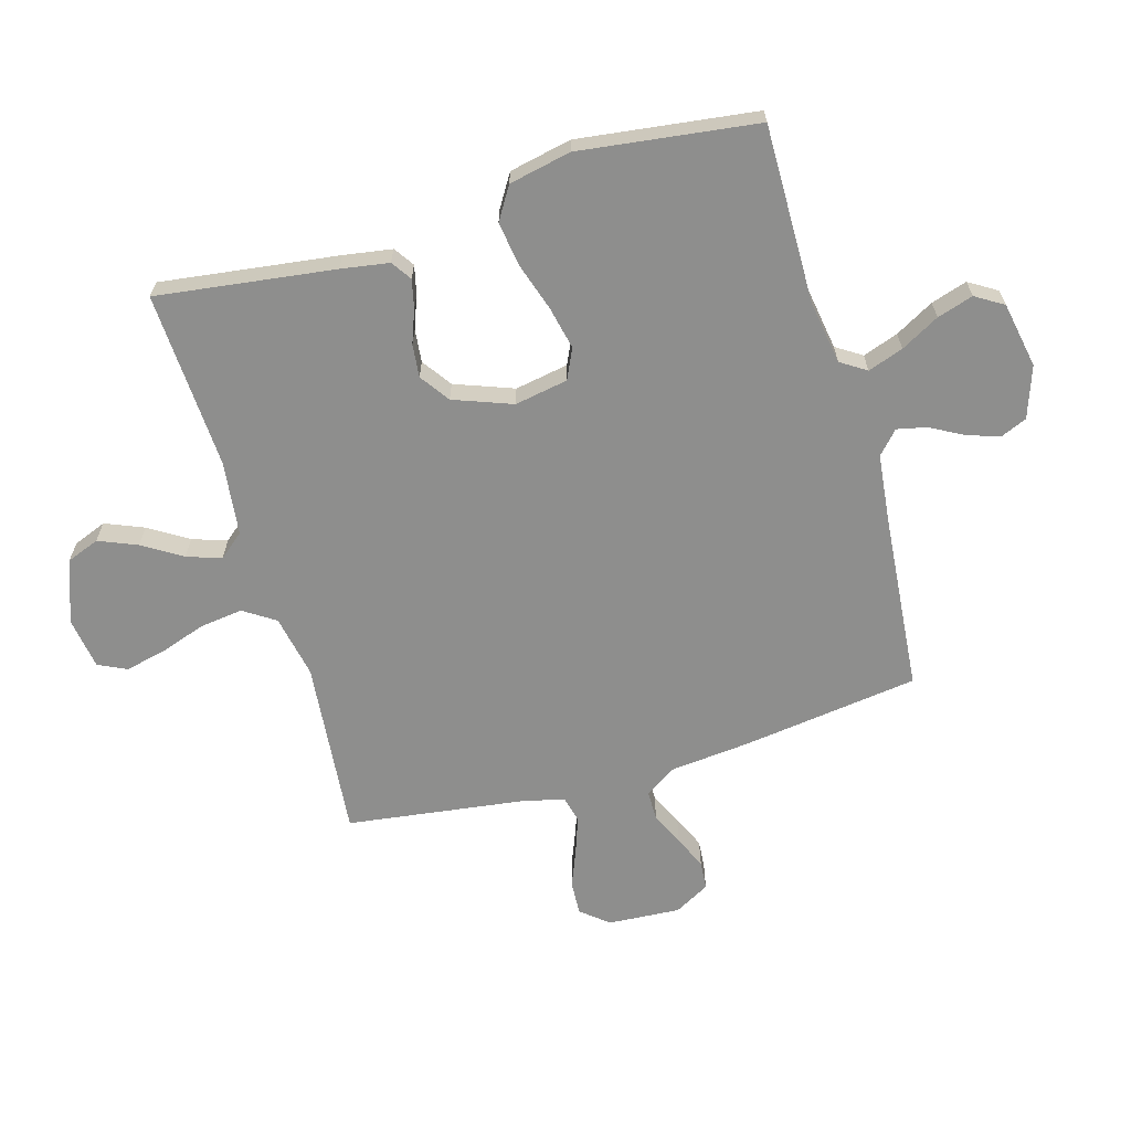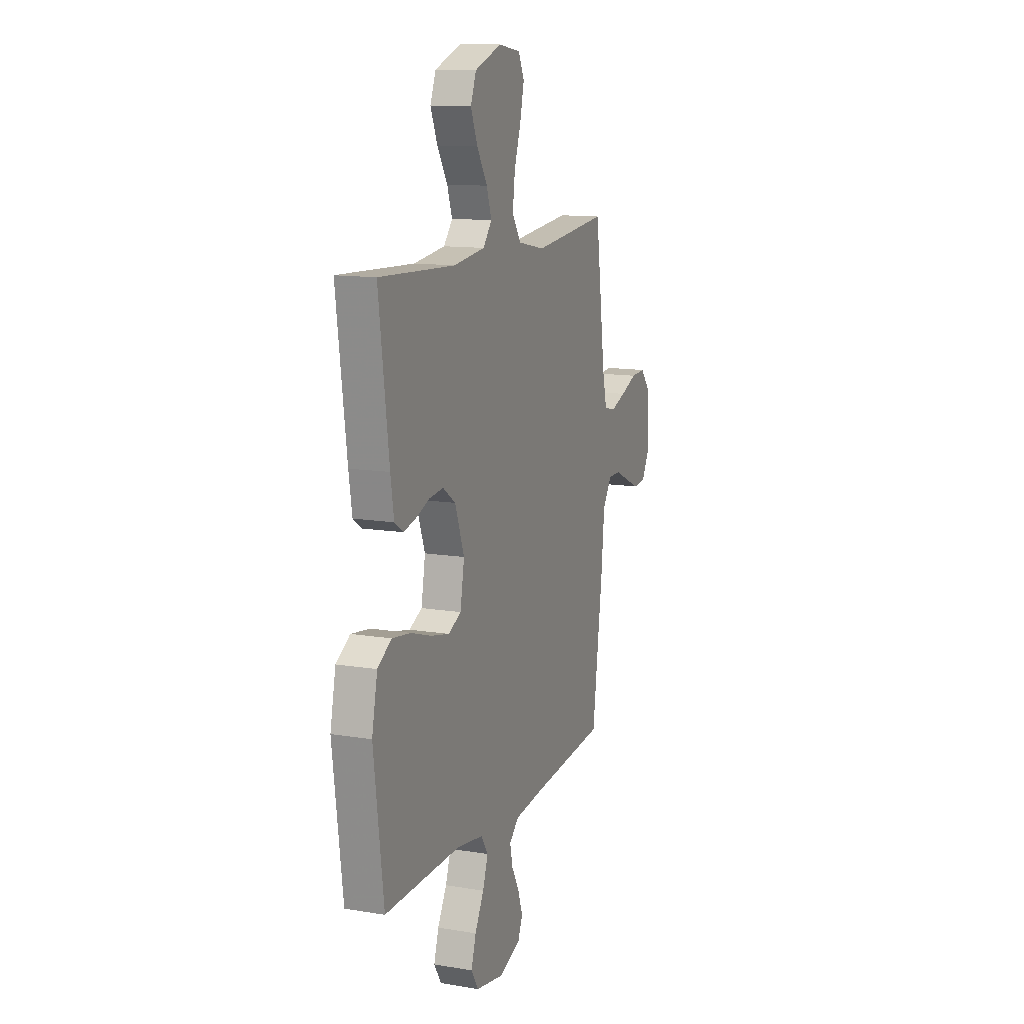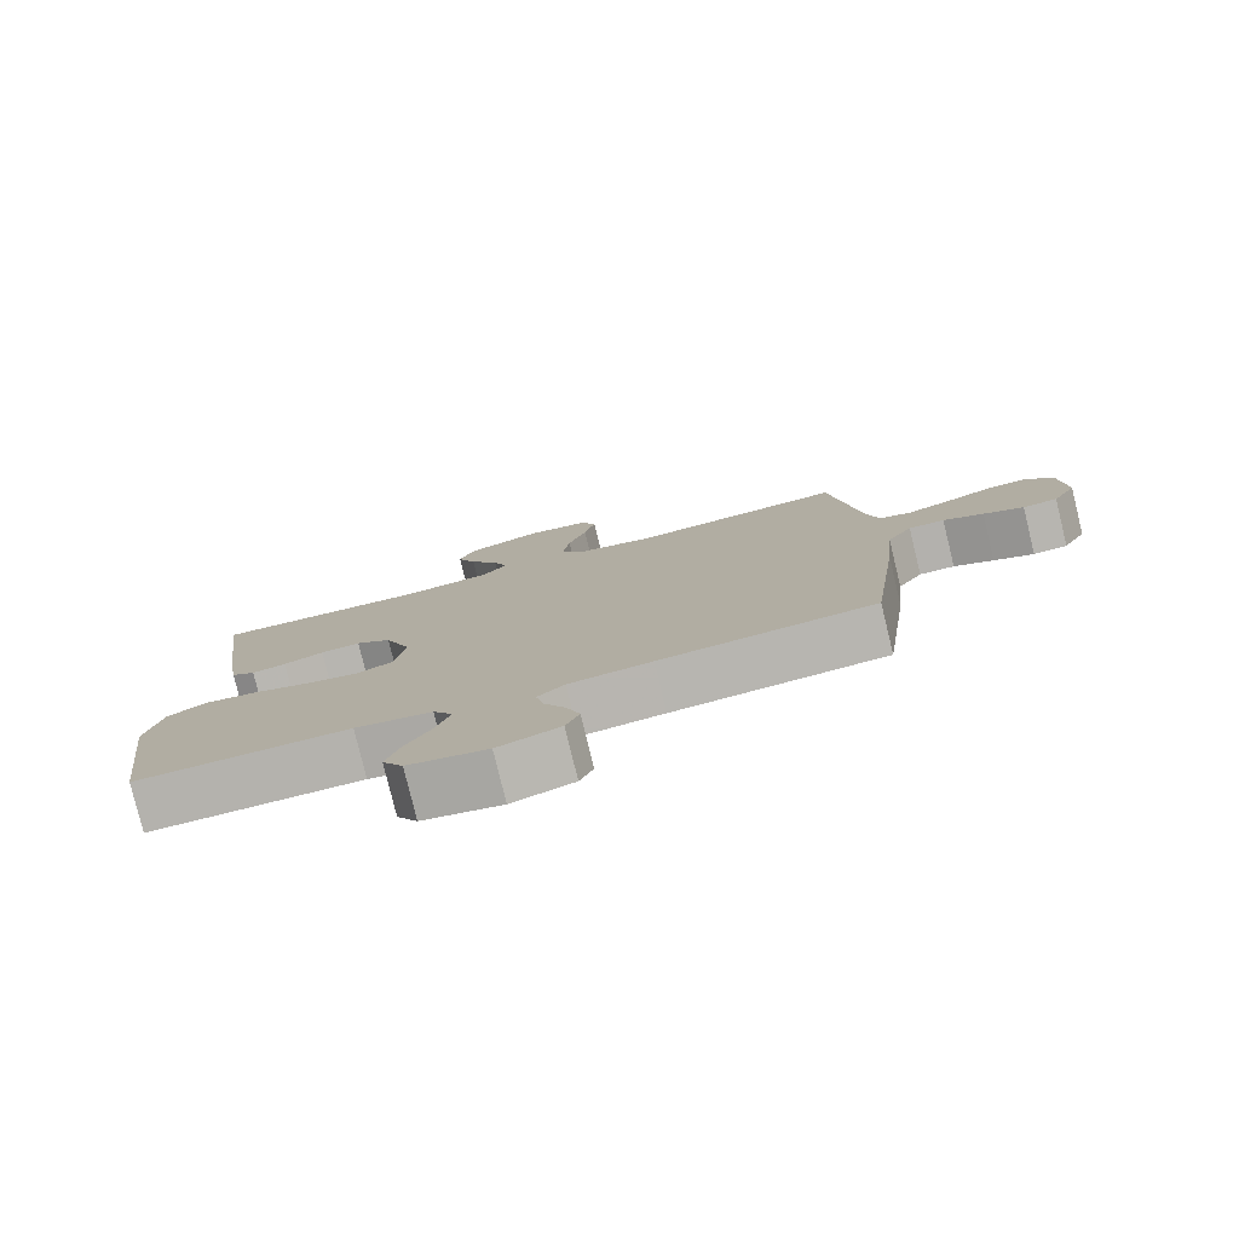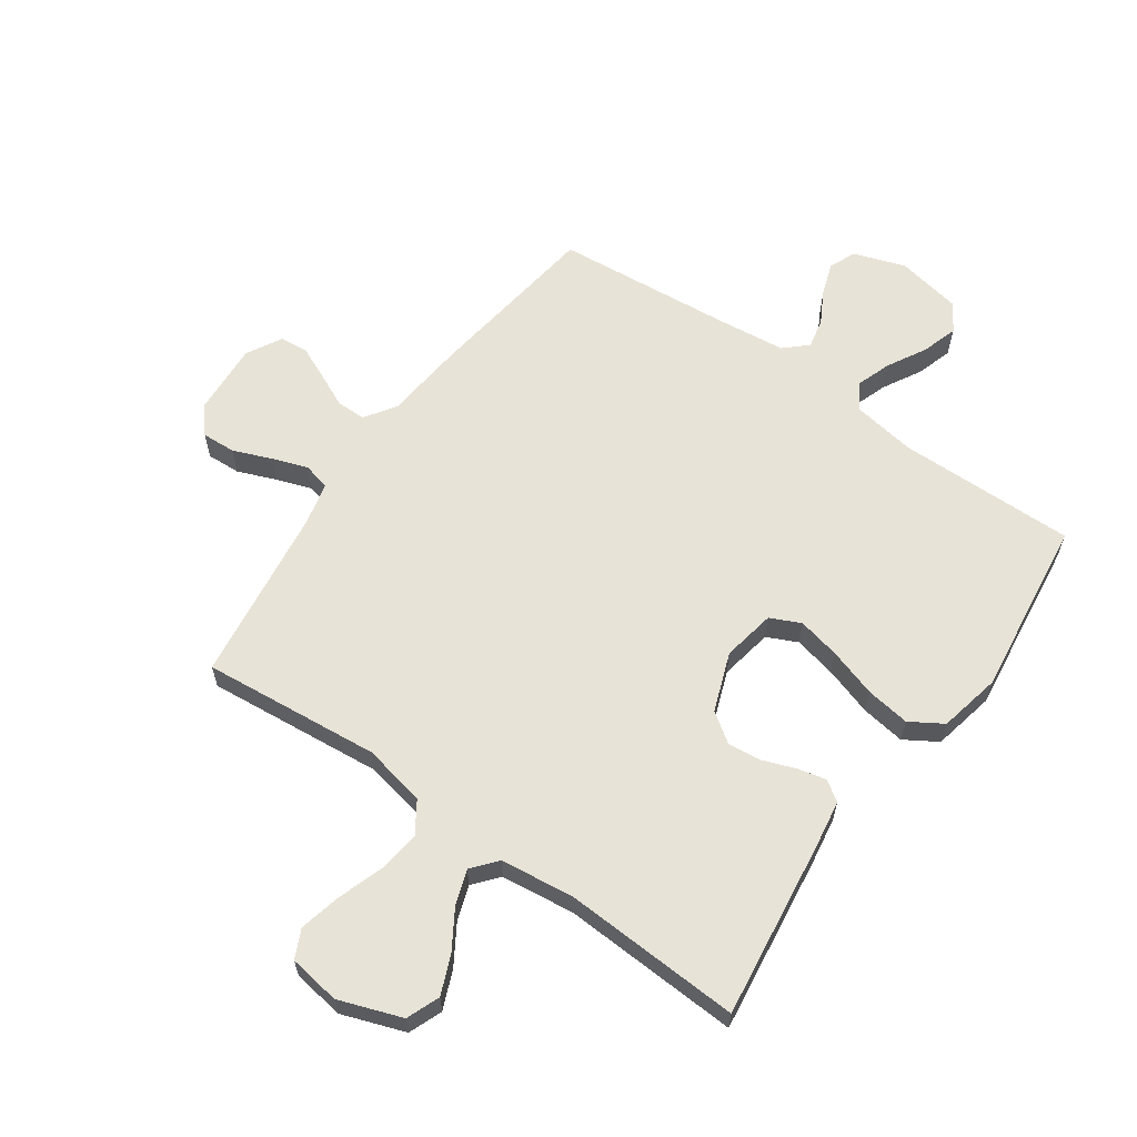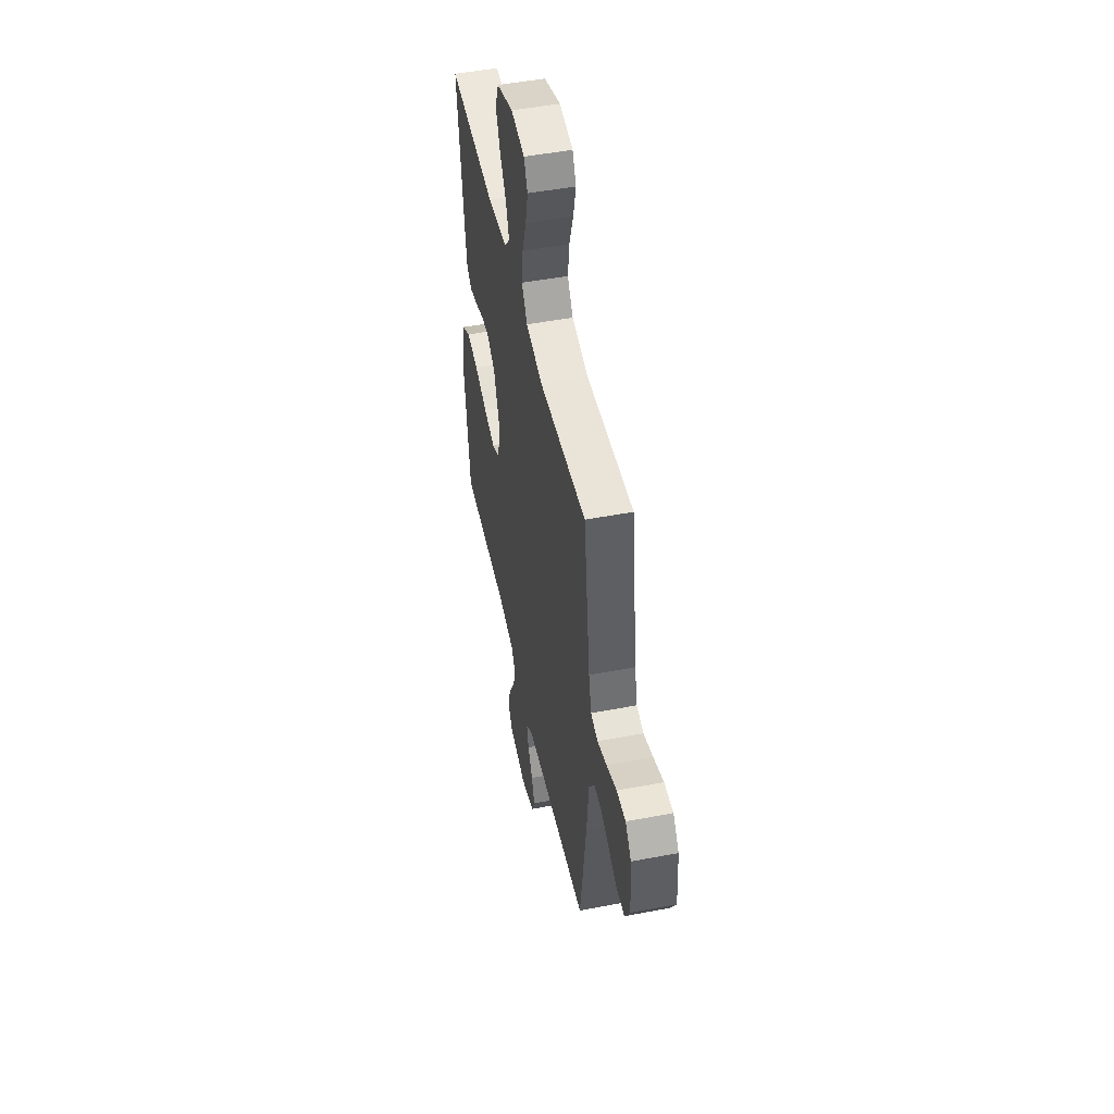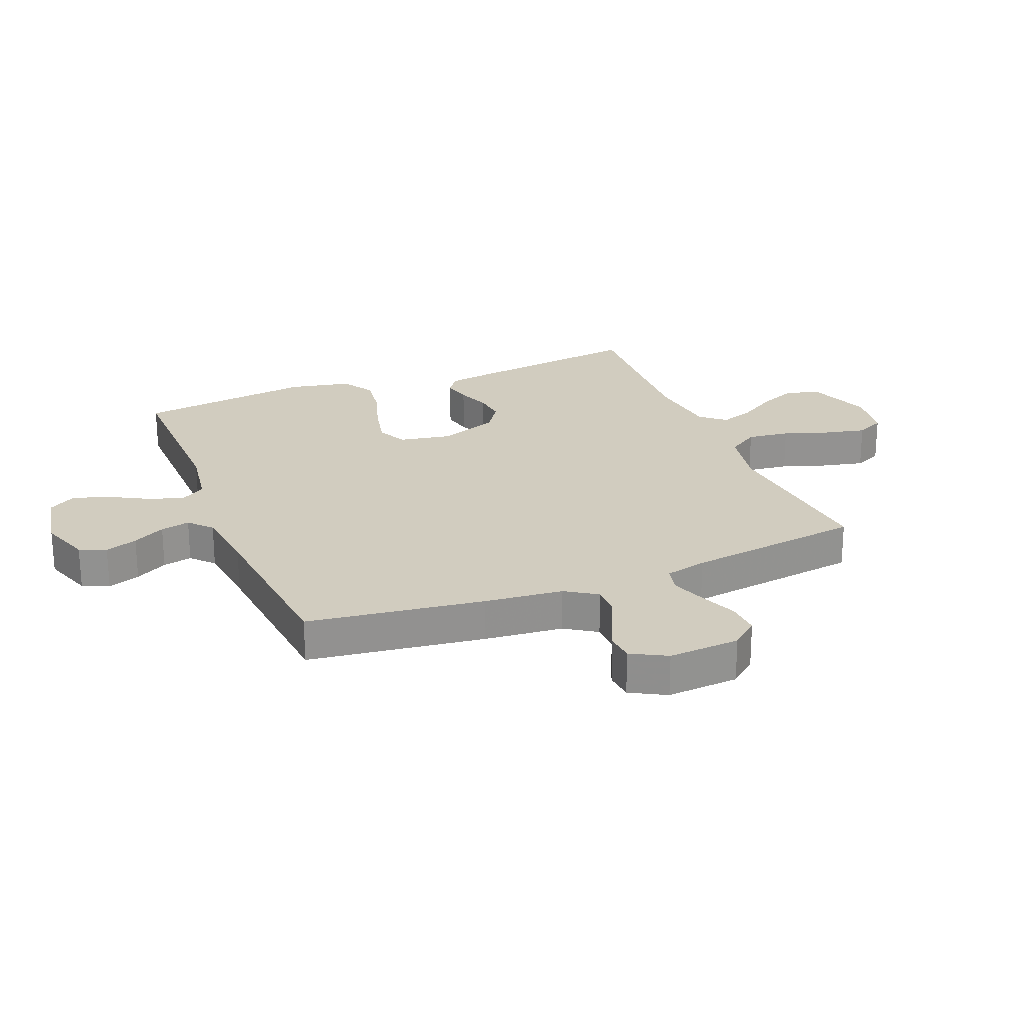
<metadata>
{"format":"obj","ext":"obj","renderer":"f3d","projection":"perspective","resolution":1024,"background":"white","views":[{"elev":-64.9,"azim":106.2,"up":"+Y"},{"elev":12.7,"azim":111.0,"up":"+Z"},{"elev":-79.3,"azim":-166.3,"up":"+Z"},{"elev":61.9,"azim":35.2,"up":"+Y"},{"elev":49.4,"azim":-101.9,"up":"+Z"},{"elev":23.9,"azim":-112.0,"up":"+Y"}]}
</metadata>
<code>
v 0.5 0.07 -0.5
v 0.2 0.07 -0.496
v 0.092 0.07 -0.513
v 0.064 0.07 -0.556
v 0.085 0.07 -0.616
v 0.121 0.07 -0.681
v 0.14 0.07 -0.742
v 0.111 0.07 -0.789
v 0 0.07 -0.81
v -0.087 0.07 -0.78
v -0.106 0.07 -0.735
v -0.087 0.07 -0.68
v -0.057 0.07 -0.625
v -0.046 0.07 -0.575
v -0.084 0.07 -0.54
v -0.2 0.07 -0.527
v -0.5 0.07 -0.5
v -0.54 0.07 -0.2
v -0.553 0.07 -0.066
v -0.588 0.07 -0.013
v -0.638 0.07 -0.013
v -0.694 0.07 -0.039
v -0.75 0.07 -0.064
v -0.798 0.07 -0.06
v -0.831 0.07 0
v -0.823 0.07 0.122
v -0.785 0.07 0.168
v -0.728 0.07 0.165
v -0.663 0.07 0.139
v -0.603 0.07 0.118
v -0.558 0.07 0.129
v -0.541 0.07 0.2
v -0.5 0.07 0.5
v -0.2 0.07 0.471
v -0.094 0.07 0.492
v -0.059 0.07 0.545
v -0.068 0.07 0.617
v -0.094 0.07 0.694
v -0.11 0.07 0.764
v -0.087 0.07 0.812
v 0 0.07 0.825
v 0.106 0.07 0.787
v 0.128 0.07 0.731
v 0.101 0.07 0.666
v 0.06 0.07 0.6
v 0.04 0.07 0.542
v 0.075 0.07 0.5
v 0.2 0.07 0.485
v 0.5 0.07 0.5
v 0.46 0.07 0.2
v 0.447 0.07 0.119
v 0.413 0.07 0.096
v 0.365 0.07 0.107
v 0.309 0.07 0.128
v 0.253 0.07 0.134
v 0.203 0.07 0.099
v 0.166 0.07 0
v 0.182 0.07 -0.09
v 0.233 0.07 -0.114
v 0.306 0.07 -0.098
v 0.387 0.07 -0.072
v 0.462 0.07 -0.061
v 0.517 0.07 -0.095
v 0.539 0.07 -0.2
v 0.5 0 -0.5
v 0.2 0 -0.496
v 0.092 0 -0.513
v 0.064 0 -0.556
v 0.085 0 -0.616
v 0.121 0 -0.681
v 0.14 0 -0.742
v 0.111 0 -0.789
v 0 0 -0.81
v -0.087 0 -0.78
v -0.106 0 -0.735
v -0.087 0 -0.68
v -0.057 0 -0.625
v -0.046 0 -0.575
v -0.084 0 -0.54
v -0.2 0 -0.527
v -0.5 0 -0.5
v -0.54 0 -0.2
v -0.553 0 -0.066
v -0.588 0 -0.013
v -0.638 0 -0.013
v -0.694 0 -0.039
v -0.75 0 -0.064
v -0.798 0 -0.06
v -0.831 0 0
v -0.823 0 0.122
v -0.785 0 0.168
v -0.728 0 0.165
v -0.663 0 0.139
v -0.603 0 0.118
v -0.558 0 0.129
v -0.541 0 0.2
v -0.5 0 0.5
v -0.2 0 0.471
v -0.094 0 0.492
v -0.059 0 0.545
v -0.068 0 0.617
v -0.094 0 0.694
v -0.11 0 0.764
v -0.087 0 0.812
v 0 0 0.825
v 0.106 0 0.787
v 0.128 0 0.731
v 0.101 0 0.666
v 0.06 0 0.6
v 0.04 0 0.542
v 0.075 0 0.5
v 0.2 0 0.485
v 0.5 0 0.5
v 0.46 0 0.2
v 0.447 0 0.119
v 0.413 0 0.096
v 0.365 0 0.107
v 0.309 0 0.128
v 0.253 0 0.134
v 0.203 0 0.099
v 0.166 0 0
v 0.182 0 -0.09
v 0.233 0 -0.114
v 0.306 0 -0.098
v 0.387 0 -0.072
v 0.462 0 -0.061
v 0.517 0 -0.095
v 0.539 0 -0.2
f 64 1 2
f 63 64 2
f 62 63 2
f 61 62 2
f 60 61 2
f 59 60 2 3
f 58 59 3 4
f 57 58 4
f 52 53 54
f 51 52 54
f 50 51 54
f 49 50 54
f 48 49 54
f 47 48 54 55
f 46 47 55 56
f 43 44 45
f 42 43 45
f 41 42 45
f 40 41 45
f 39 40 45
f 38 39 45
f 37 38 45
f 36 37 45 46
f 46 56 57
f 36 46 57
f 35 36 57
f 32 33 34
f 35 57 4
f 34 35 4
f 32 34 4
f 31 32 4
f 27 28 29
f 26 27 29
f 25 26 29
f 24 25 29
f 23 24 29
f 22 23 29
f 21 22 29
f 20 21 29 30
f 16 17 18 19
f 30 31 4
f 20 30 4
f 19 20 4
f 16 19 4
f 15 16 4
f 11 12 13
f 10 11 13
f 9 10 13
f 8 9 13
f 7 8 13
f 6 7 13
f 5 6 13
f 14 15 4 5
f 5 13 14
f 66 65 128
f 66 128 127
f 66 127 126
f 66 126 125
f 66 125 124
f 67 66 124 123
f 68 67 123 122
f 68 122 121
f 118 117 116
f 118 116 115
f 118 115 114
f 118 114 113
f 118 113 112
f 119 118 112 111
f 120 119 111 110
f 109 108 107
f 109 107 106
f 109 106 105
f 109 105 104
f 109 104 103
f 109 103 102
f 109 102 101
f 110 109 101 100
f 121 120 110
f 121 110 100
f 121 100 99
f 98 97 96
f 68 121 99
f 68 99 98
f 68 98 96
f 68 96 95
f 93 92 91
f 93 91 90
f 93 90 89
f 93 89 88
f 93 88 87
f 93 87 86
f 93 86 85
f 94 93 85 84
f 83 82 81 80
f 68 95 94
f 68 94 84
f 68 84 83
f 68 83 80
f 68 80 79
f 77 76 75
f 77 75 74
f 77 74 73
f 77 73 72
f 77 72 71
f 77 71 70
f 77 70 69
f 69 68 79 78
f 78 77 69
f 1 65 66 2
f 2 66 67 3
f 3 67 68 4
f 4 68 69 5
f 5 69 70 6
f 6 70 71 7
f 7 71 72 8
f 8 72 73 9
f 9 73 74 10
f 10 74 75 11
f 11 75 76 12
f 12 76 77 13
f 13 77 78 14
f 14 78 79 15
f 15 79 80 16
f 16 80 81 17
f 17 81 82 18
f 18 82 83 19
f 19 83 84 20
f 20 84 85 21
f 21 85 86 22
f 22 86 87 23
f 23 87 88 24
f 24 88 89 25
f 25 89 90 26
f 26 90 91 27
f 27 91 92 28
f 28 92 93 29
f 29 93 94 30
f 30 94 95 31
f 31 95 96 32
f 32 96 97 33
f 33 97 98 34
f 34 98 99 35
f 35 99 100 36
f 36 100 101 37
f 37 101 102 38
f 38 102 103 39
f 39 103 104 40
f 40 104 105 41
f 41 105 106 42
f 42 106 107 43
f 43 107 108 44
f 44 108 109 45
f 45 109 110 46
f 46 110 111 47
f 47 111 112 48
f 48 112 113 49
f 49 113 114 50
f 50 114 115 51
f 51 115 116 52
f 52 116 117 53
f 53 117 118 54
f 54 118 119 55
f 55 119 120 56
f 56 120 121 57
f 57 121 122 58
f 58 122 123 59
f 59 123 124 60
f 60 124 125 61
f 61 125 126 62
f 62 126 127 63
f 63 127 128 64
f 64 128 65 1

</code>
